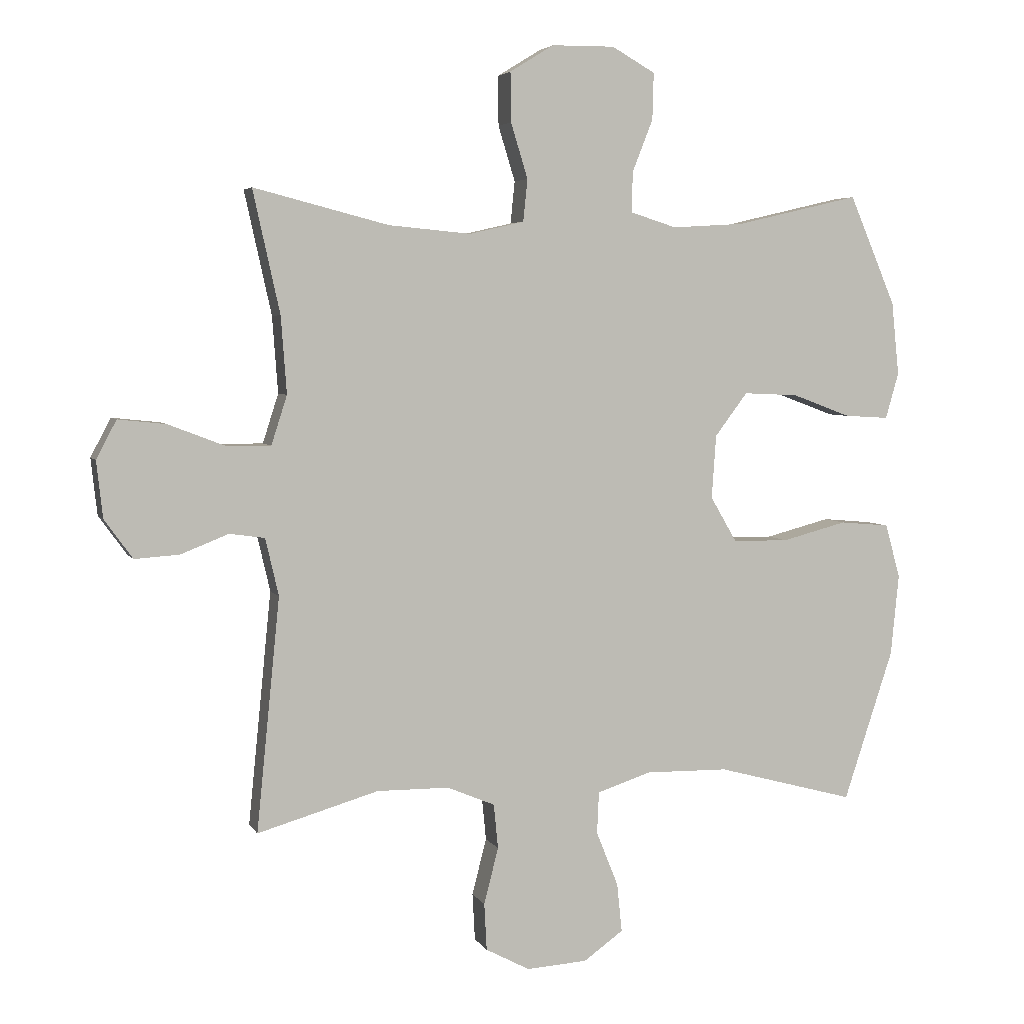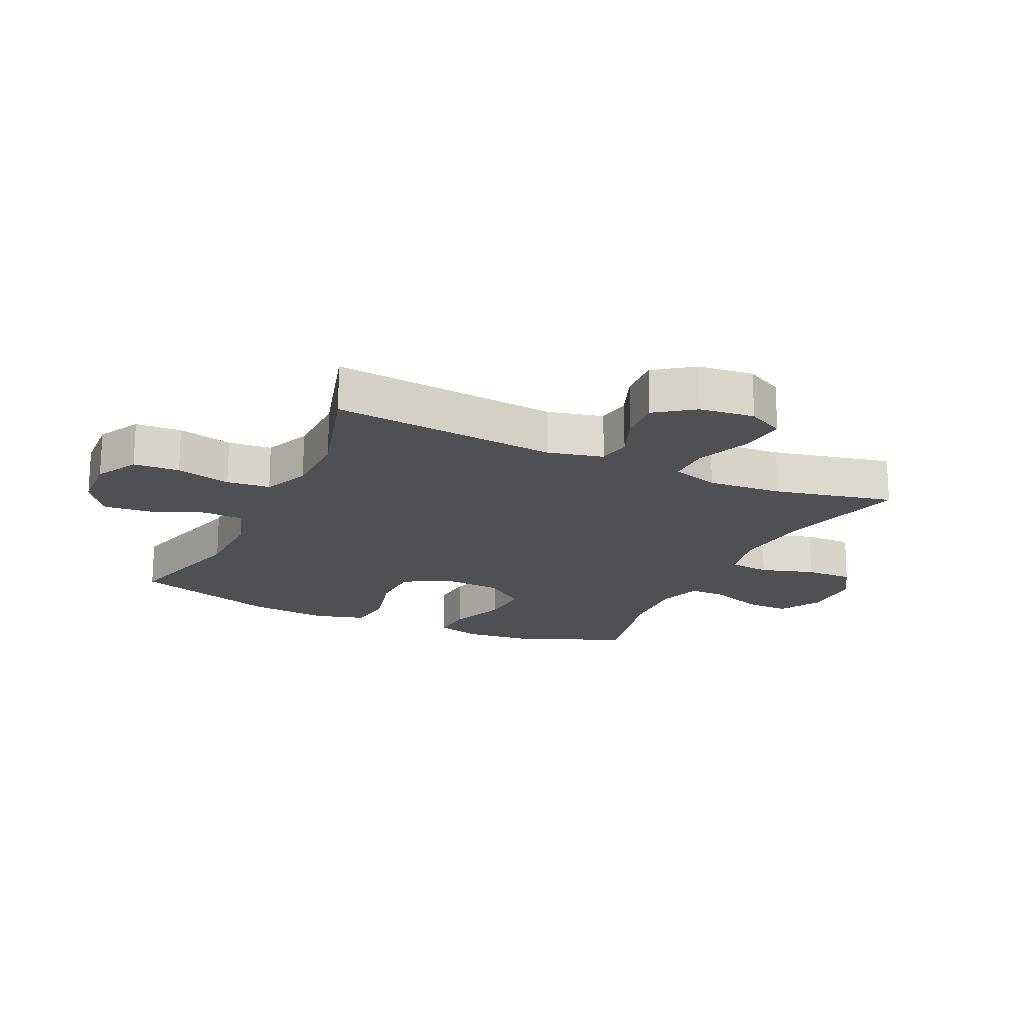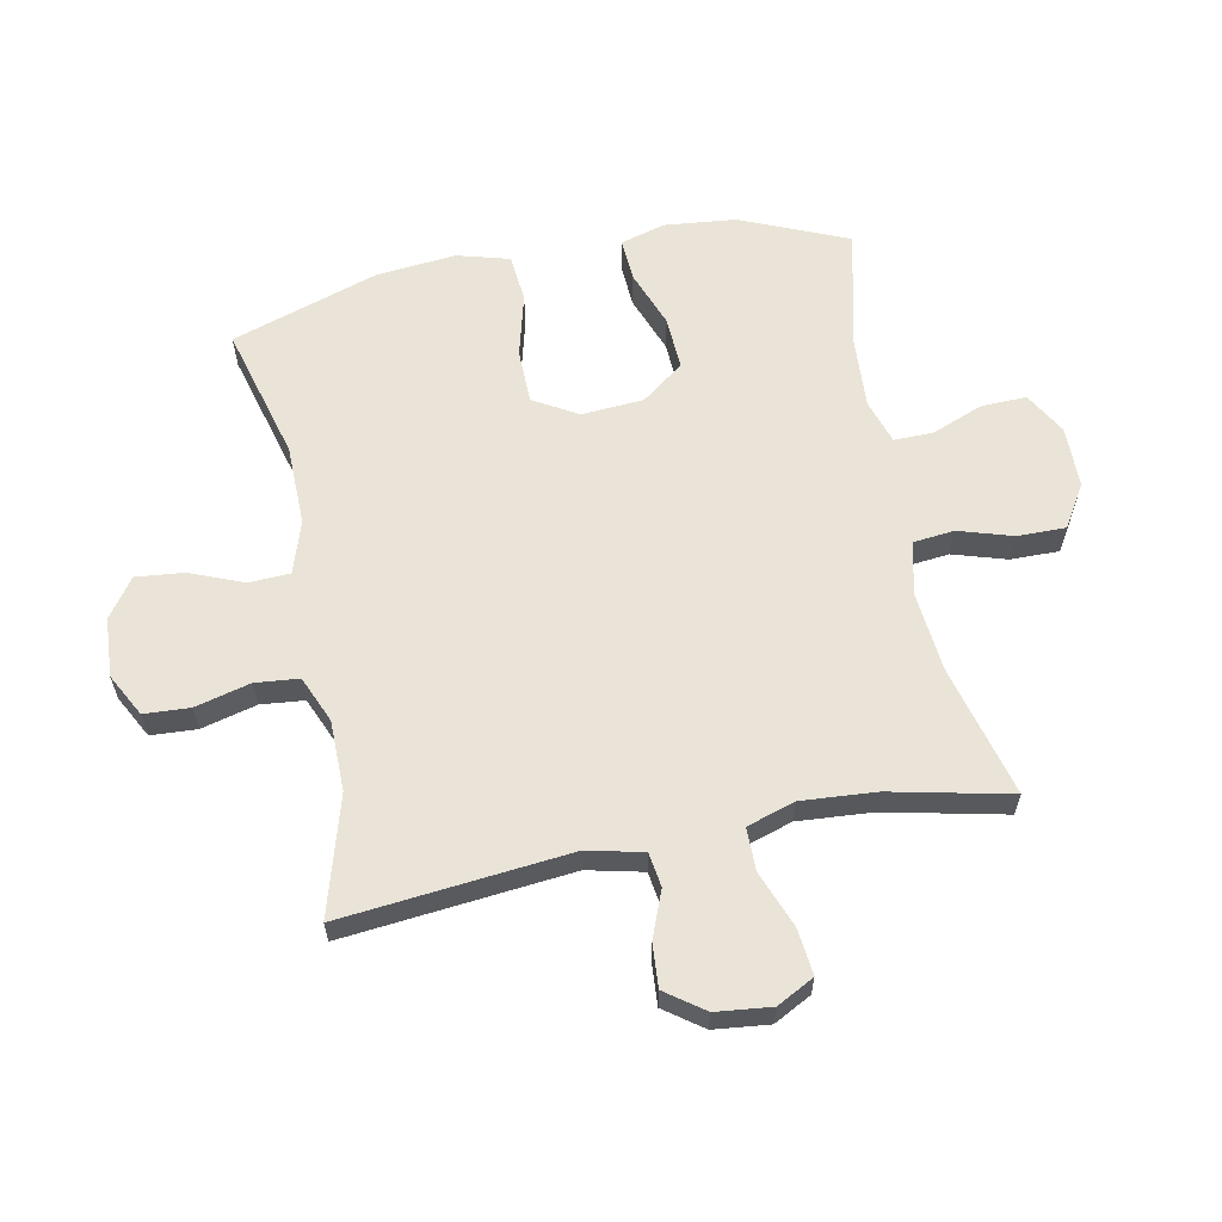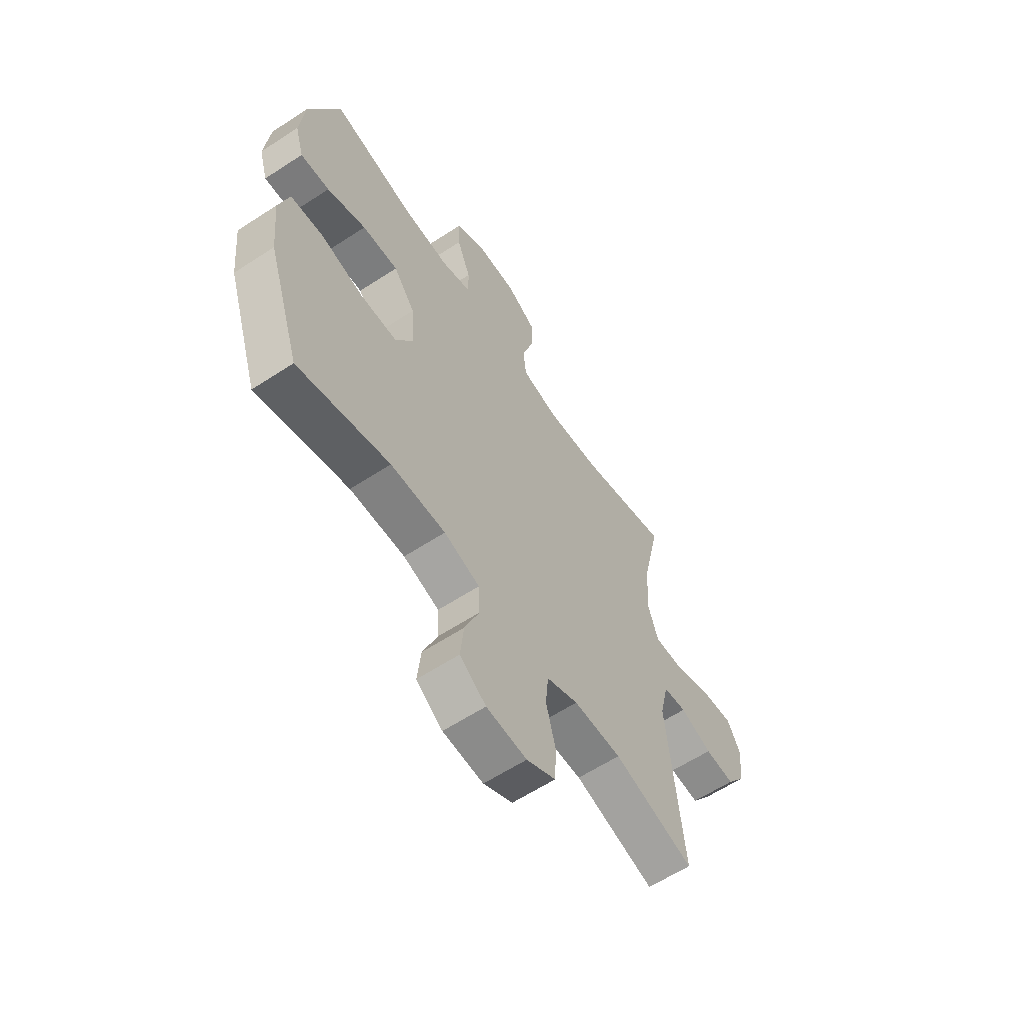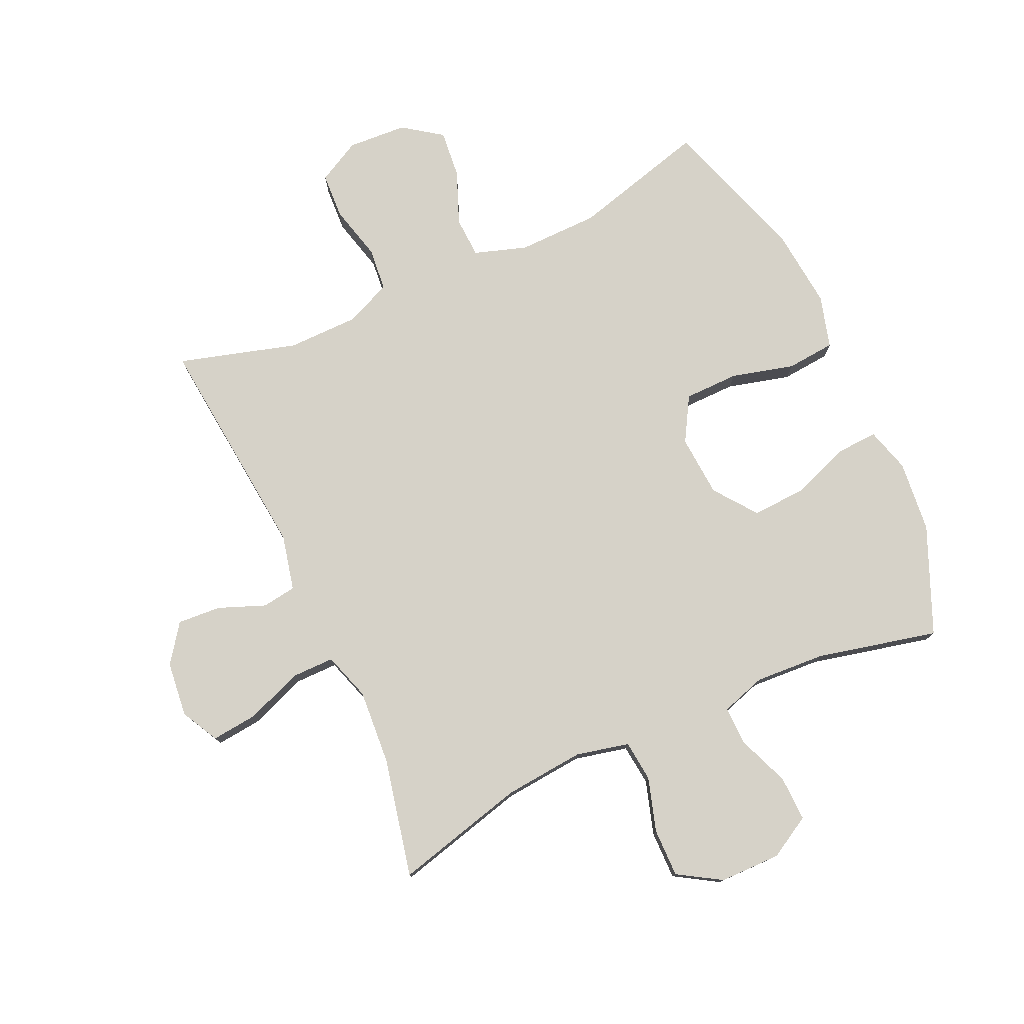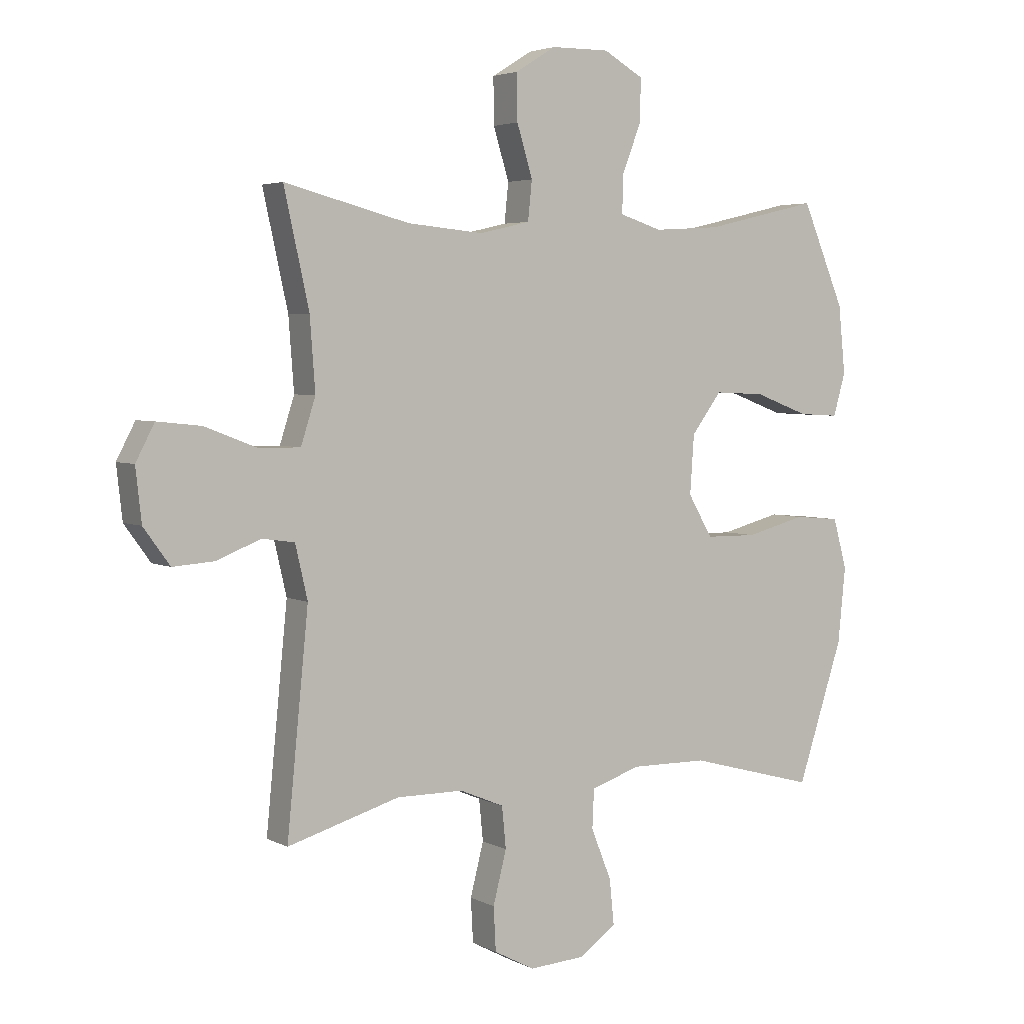
<metadata>
{"format":"obj","ext":"obj","renderer":"f3d","projection":"perspective","resolution":1024,"background":"white","views":[{"elev":4.5,"azim":-16.7,"up":"+Z"},{"elev":-18.6,"azim":-115.1,"up":"+Y"},{"elev":61.0,"azim":-101.3,"up":"+Y"},{"elev":-61.0,"azim":123.7,"up":"+Z"},{"elev":77.6,"azim":-24.6,"up":"+Y"},{"elev":4.0,"azim":-32.4,"up":"+Z"}]}
</metadata>
<code>
v -0.5 0.07 0.5
v -0.285 0.07 0.445
v -0.154 0.07 0.433
v -0.067 0.07 0.453
v -0.06 0.07 0.52
v -0.087 0.07 0.608
v -0.088 0.07 0.687
v -0.018 0.07 0.73
v 0.082 0.07 0.731
v 0.151 0.07 0.692
v 0.149 0.07 0.618
v 0.116 0.07 0.534
v 0.115 0.07 0.47
v 0.188 0.07 0.447
v 0.303 0.07 0.454
v 0.5 0.07 0.5
v 0.574 0.07 0.326
v 0.586 0.07 0.209
v 0.565 0.07 0.136
v 0.495 0.07 0.14
v 0.401 0.07 0.175
v 0.314 0.07 0.179
v 0.262 0.07 0.11
v 0.255 0.07 0.009
v 0.297 0.07 -0.063
v 0.386 0.07 -0.064
v 0.489 0.07 -0.037
v 0.568 0.07 -0.044
v 0.592 0.07 -0.13
v 0.579 0.07 -0.26
v 0.5 0.07 -0.5
v 0.28 0.07 -0.441
v 0.148 0.07 -0.439
v 0.062 0.07 -0.467
v 0.059 0.07 -0.534
v 0.094 0.07 -0.621
v 0.102 0.07 -0.699
v 0.039 0.07 -0.744
v -0.058 0.07 -0.75
v -0.128 0.07 -0.713
v -0.132 0.07 -0.638
v -0.109 0.07 -0.548
v -0.116 0.07 -0.477
v -0.192 0.07 -0.445
v -0.307 0.07 -0.444
v -0.5 0.07 -0.5
v -0.463 0.07 -0.129
v -0.484 0.07 -0.038
v -0.54 0.07 -0.03
v -0.616 0.07 -0.06
v -0.687 0.07 -0.065
v -0.732 0.07 -0.003
v -0.742 0.07 0.087
v -0.71 0.07 0.148
v -0.634 0.07 0.14
v -0.543 0.07 0.105
v -0.473 0.07 0.105
v -0.448 0.07 0.183
v -0.457 0.07 0.305
v -0.5 0 0.5
v -0.285 0 0.445
v -0.154 0 0.433
v -0.067 0 0.453
v -0.06 0 0.52
v -0.087 0 0.608
v -0.088 0 0.687
v -0.018 0 0.73
v 0.082 0 0.731
v 0.151 0 0.692
v 0.149 0 0.618
v 0.116 0 0.534
v 0.115 0 0.47
v 0.188 0 0.447
v 0.303 0 0.454
v 0.5 0 0.5
v 0.574 0 0.326
v 0.586 0 0.209
v 0.565 0 0.136
v 0.495 0 0.14
v 0.401 0 0.175
v 0.314 0 0.179
v 0.262 0 0.11
v 0.255 0 0.009
v 0.297 0 -0.063
v 0.386 0 -0.064
v 0.489 0 -0.037
v 0.568 0 -0.044
v 0.592 0 -0.13
v 0.579 0 -0.26
v 0.5 0 -0.5
v 0.28 0 -0.441
v 0.148 0 -0.439
v 0.062 0 -0.467
v 0.059 0 -0.534
v 0.094 0 -0.621
v 0.102 0 -0.699
v 0.039 0 -0.744
v -0.058 0 -0.75
v -0.128 0 -0.713
v -0.132 0 -0.638
v -0.109 0 -0.548
v -0.116 0 -0.477
v -0.192 0 -0.445
v -0.307 0 -0.444
v -0.5 0 -0.5
v -0.463 0 -0.129
v -0.484 0 -0.038
v -0.54 0 -0.03
v -0.616 0 -0.06
v -0.687 0 -0.065
v -0.732 0 -0.003
v -0.742 0 0.087
v -0.71 0 0.148
v -0.634 0 0.14
v -0.543 0 0.105
v -0.473 0 0.105
v -0.448 0 0.183
v -0.457 0 0.305
f 53 54 55 56
f 53 56 57
f 52 53 57
f 49 50 51 52
f 49 52 57
f 48 49 57
f 47 48 57 58
f 45 46 47
f 44 45 47 58
f 39 40 41 42
f 39 42 43
f 38 39 43
f 35 36 37 38
f 34 35 38 43
f 33 34 43 44
f 29 30 31 32
f 29 32 33
f 26 27 28 29
f 25 26 29 33
f 24 25 33 44
f 18 19 20 21
f 18 21 22
f 15 16 17 18
f 14 15 18 22
f 13 14 22 23
f 9 10 11 12
f 9 12 13
f 8 9 13
f 5 6 7 8
f 4 5 8 13
f 3 4 13 23
f 59 1 2
f 24 44 58 59
f 23 24 59
f 2 3 23 59
f 115 114 113 112
f 116 115 112
f 116 112 111
f 111 110 109 108
f 116 111 108
f 116 108 107
f 117 116 107 106
f 106 105 104
f 117 106 104 103
f 101 100 99 98
f 102 101 98
f 102 98 97
f 97 96 95 94
f 102 97 94 93
f 103 102 93 92
f 91 90 89 88
f 92 91 88
f 88 87 86 85
f 92 88 85 84
f 103 92 84 83
f 80 79 78 77
f 81 80 77
f 77 76 75 74
f 81 77 74 73
f 82 81 73 72
f 71 70 69 68
f 72 71 68
f 72 68 67
f 67 66 65 64
f 72 67 64 63
f 82 72 63 62
f 61 60 118
f 118 117 103 83
f 118 83 82
f 118 82 62 61
f 1 60 61 2
f 2 61 62 3
f 3 62 63 4
f 4 63 64 5
f 5 64 65 6
f 6 65 66 7
f 7 66 67 8
f 8 67 68 9
f 9 68 69 10
f 10 69 70 11
f 11 70 71 12
f 12 71 72 13
f 13 72 73 14
f 14 73 74 15
f 15 74 75 16
f 16 75 76 17
f 17 76 77 18
f 18 77 78 19
f 19 78 79 20
f 20 79 80 21
f 21 80 81 22
f 22 81 82 23
f 23 82 83 24
f 24 83 84 25
f 25 84 85 26
f 26 85 86 27
f 27 86 87 28
f 28 87 88 29
f 29 88 89 30
f 30 89 90 31
f 31 90 91 32
f 32 91 92 33
f 33 92 93 34
f 34 93 94 35
f 35 94 95 36
f 36 95 96 37
f 37 96 97 38
f 38 97 98 39
f 39 98 99 40
f 40 99 100 41
f 41 100 101 42
f 42 101 102 43
f 43 102 103 44
f 44 103 104 45
f 45 104 105 46
f 46 105 106 47
f 47 106 107 48
f 48 107 108 49
f 49 108 109 50
f 50 109 110 51
f 51 110 111 52
f 52 111 112 53
f 53 112 113 54
f 54 113 114 55
f 55 114 115 56
f 56 115 116 57
f 57 116 117 58
f 58 117 118 59
f 59 118 60 1

</code>
